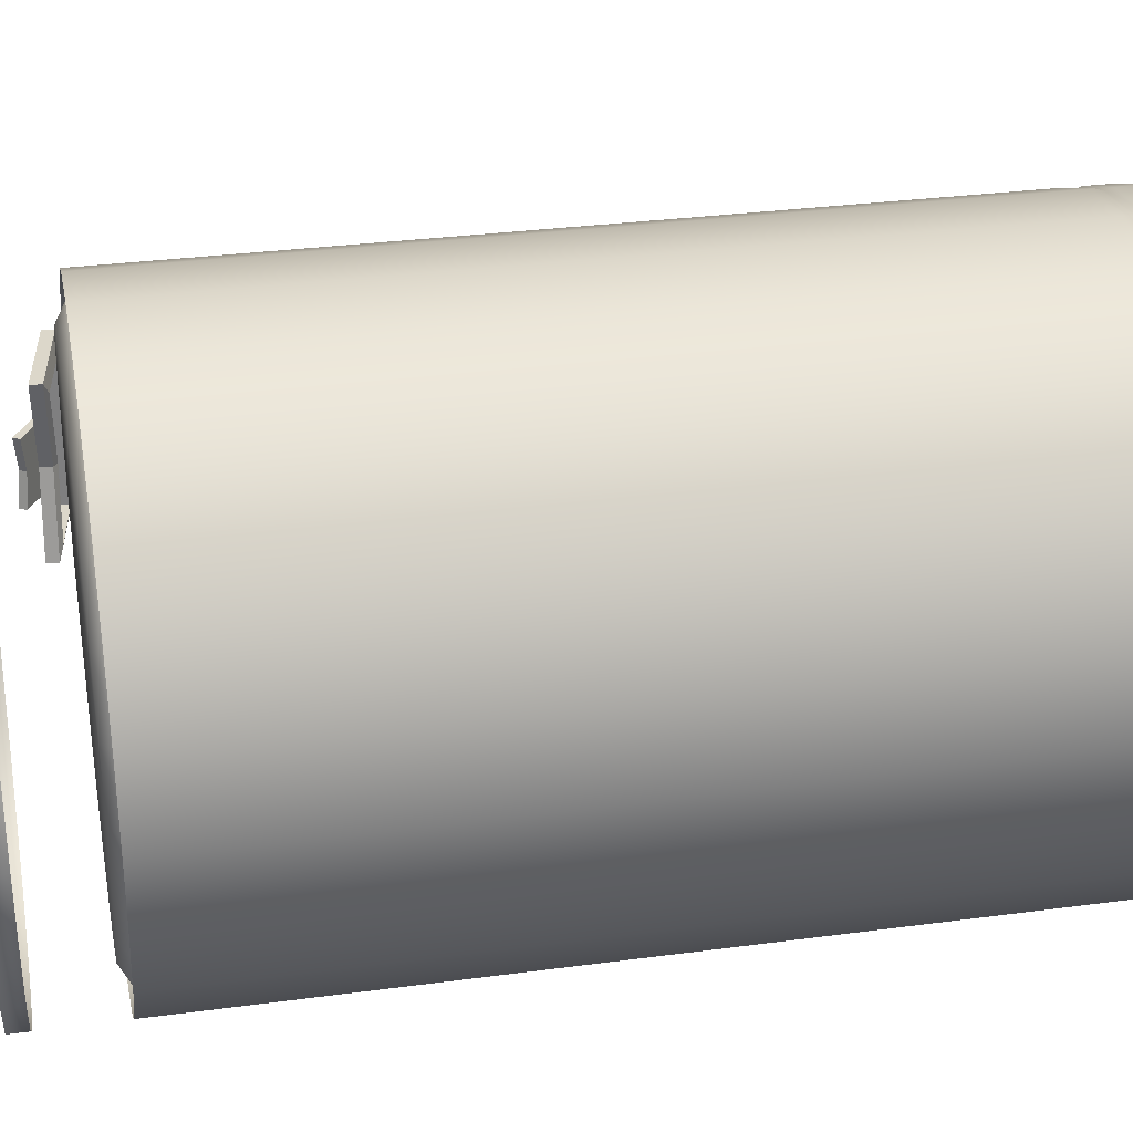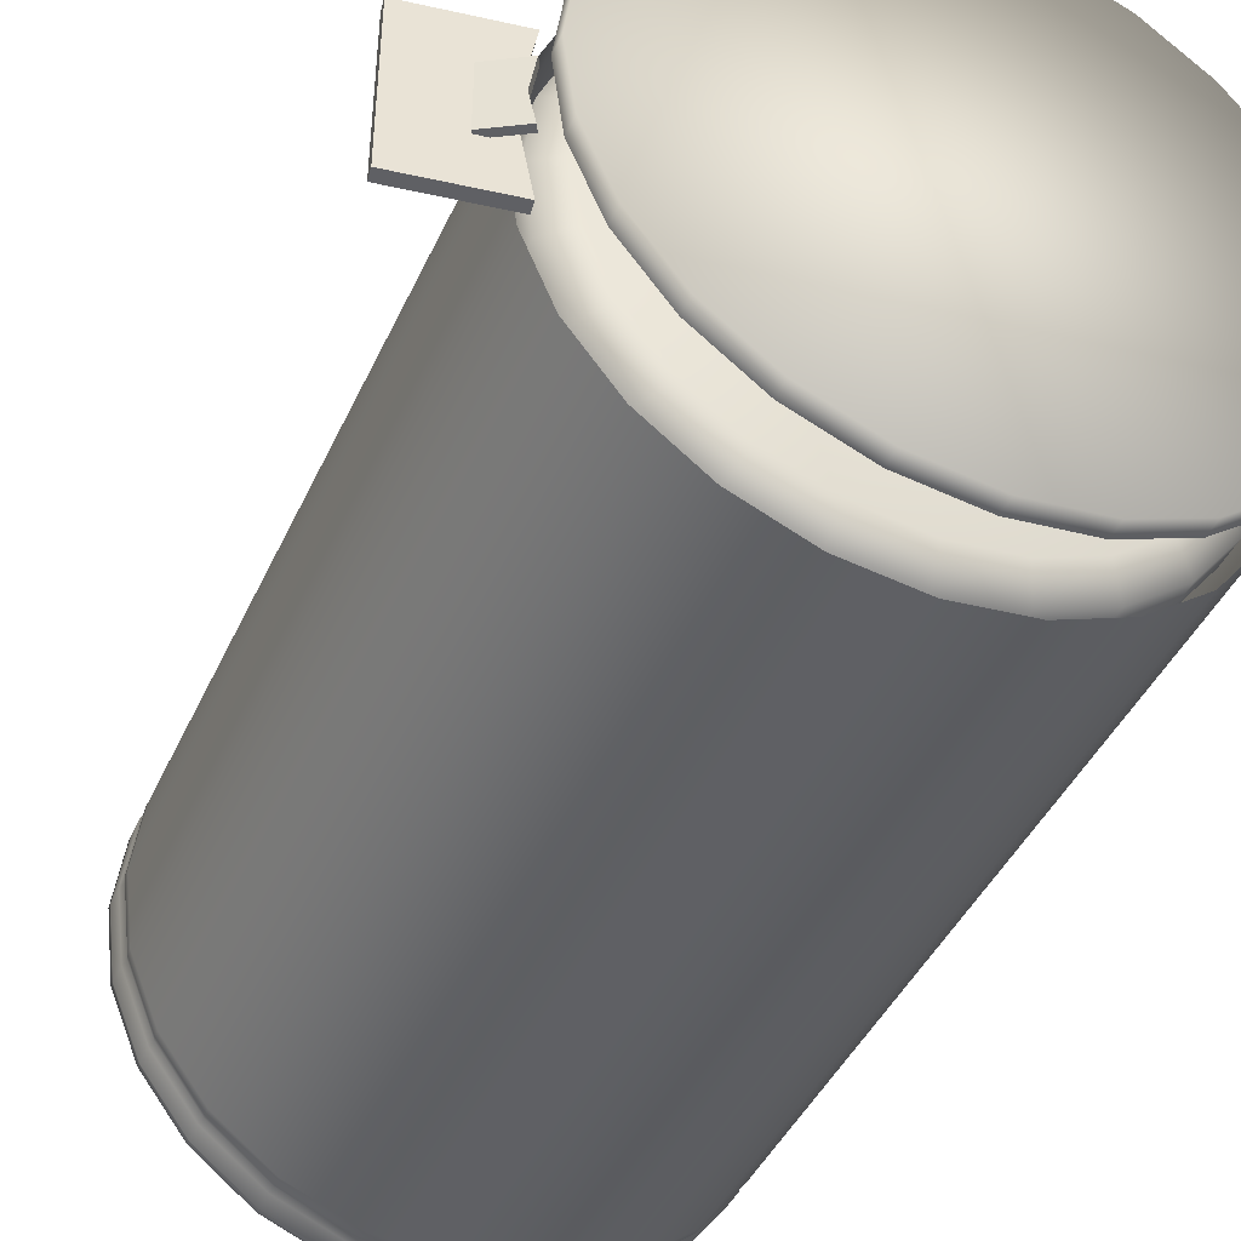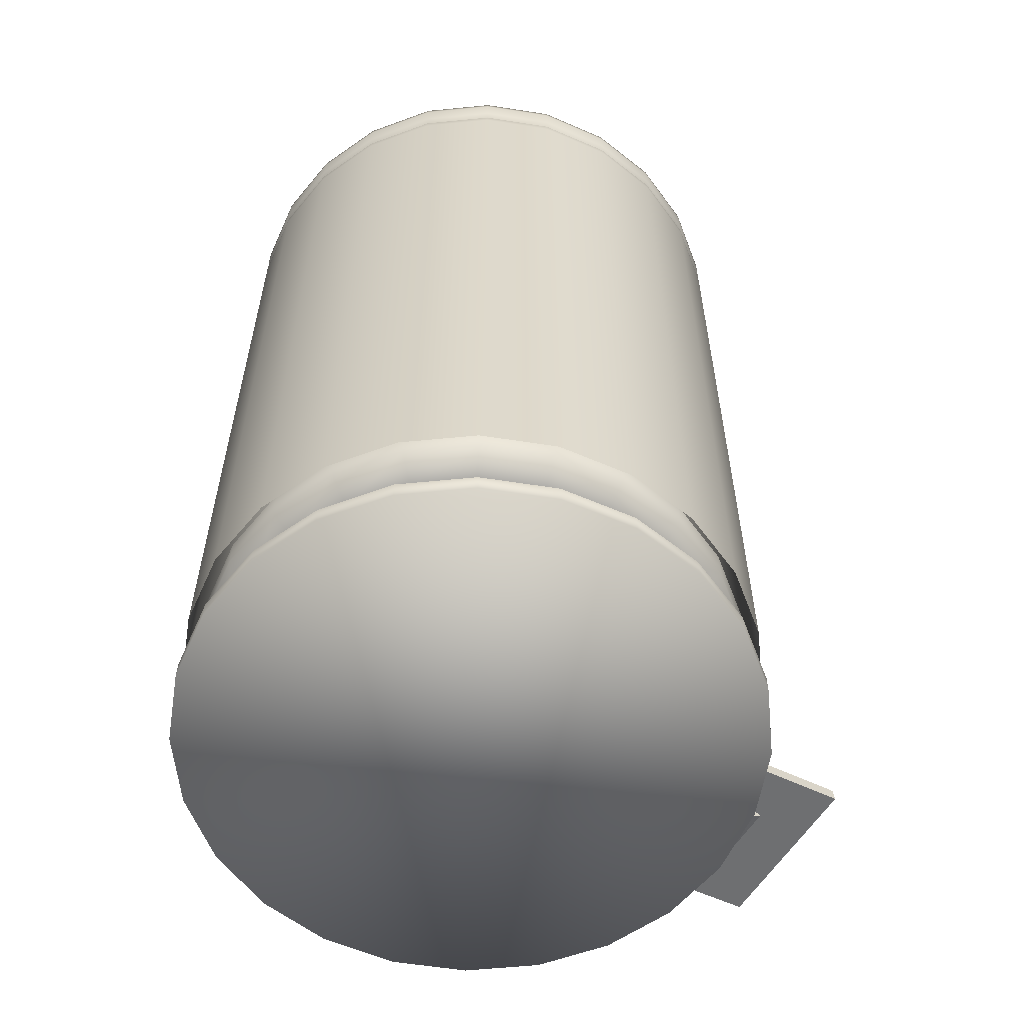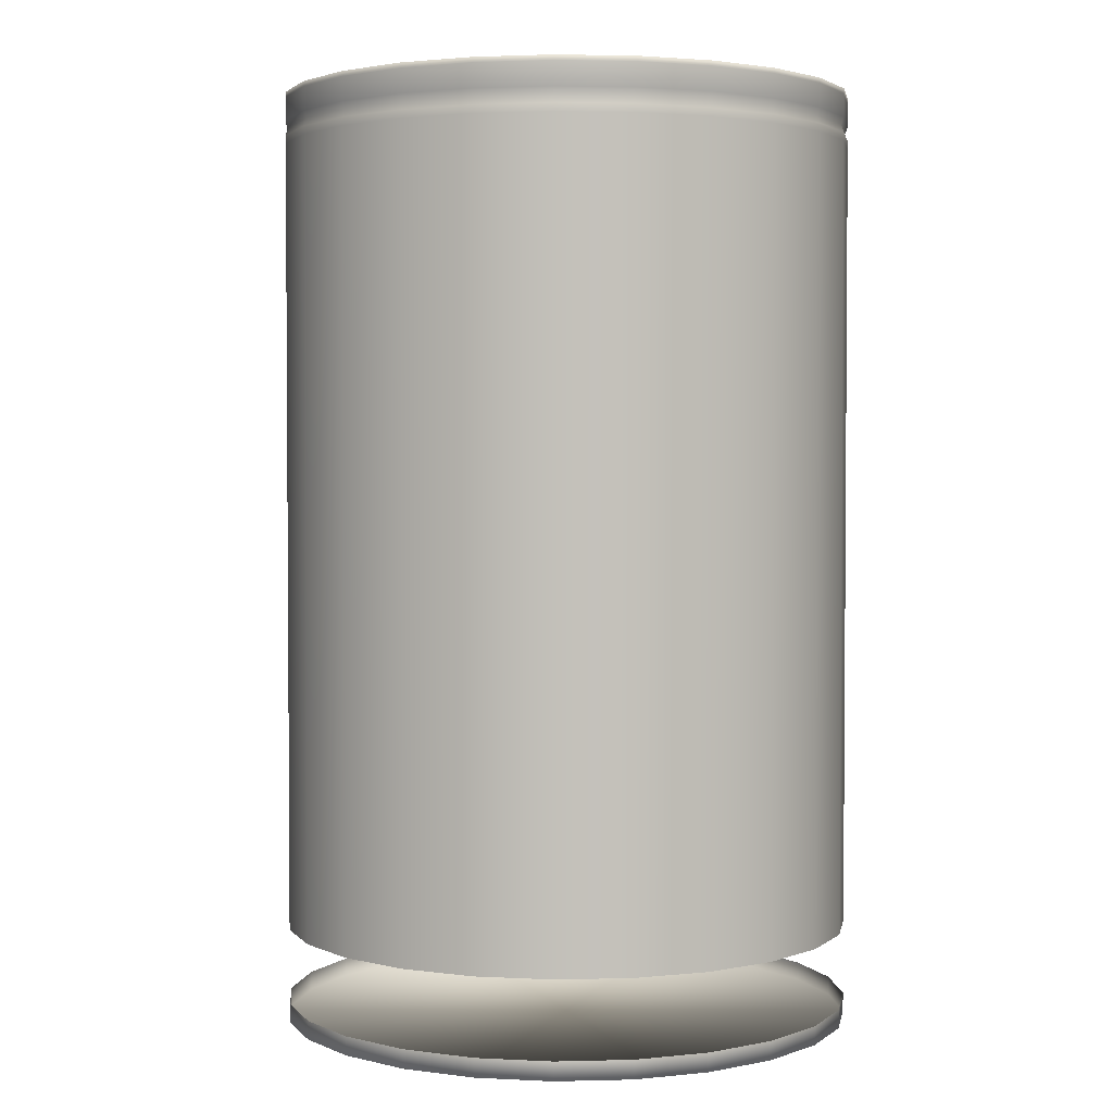
<metadata>
{"format":"obj","ext":"obj","renderer":"f3d","projection":"perspective","resolution":1024,"background":"white","views":[{"elev":30.4,"azim":-101.0,"up":"+Y"},{"elev":-43.2,"azim":156.6,"up":"+Y"},{"elev":-58.6,"azim":-31.7,"up":"+Z"},{"elev":2.6,"azim":-102.5,"up":"+Z"}]}
</metadata>
<code>
o CanCylinder_0_GeomSubset_0
v -0.03086 0.2008 -0.3276
v -0.03086 0.2008 0.3279
v -0.08284 0.194 -0.3276
v -0.08284 0.194 0.3279
v -0.1313 0.1739 -0.3276
v -0.1313 0.1739 0.3279
v -0.1729 0.142 -0.3276
v -0.1729 0.142 0.3279
v -0.2048 0.1004 -0.3276
v -0.2048 0.1004 0.3279
v -0.2249 0.05198 -0.3276
v -0.2249 0.05198 0.3279
v -0.2317 1e-06 -0.3276
v -0.2317 1e-06 0.3279
v -0.2249 -0.05198 -0.3276
v -0.2249 -0.05198 0.3279
v -0.2048 -0.1004 -0.3276
v -0.2048 -0.1004 0.3279
v -0.1729 -0.142 -0.3276
v -0.1729 -0.142 0.3279
v -0.1313 -0.1739 -0.3276
v -0.1313 -0.1739 0.3279
v -0.08284 -0.194 -0.3276
v -0.08284 -0.194 0.3279
v -0.03086 -0.2008 -0.3276
v -0.03086 -0.2008 0.3279
v 0.02111 -0.194 -0.3276
v 0.02111 -0.194 0.3279
v 0.06955 -0.1739 -0.3276
v 0.06955 -0.1739 0.3279
v 0.1111 -0.142 -0.3276
v 0.1111 -0.142 0.3279
v 0.1431 -0.1004 -0.3276
v 0.1431 -0.1004 0.3279
v 0.1631 -0.05198 -0.3276
v 0.1631 -0.05198 0.3279
v 0.17 1e-06 -0.3276
v 0.17 1e-06 0.3279
v 0.1631 0.05198 -0.3276
v 0.1631 0.05198 0.3279
v 0.1431 0.1004 -0.3276
v 0.1431 0.1004 0.3279
v 0.1111 0.142 -0.3276
v 0.1111 0.142 0.3279
v 0.06955 0.1739 -0.3276
v 0.06955 0.1739 0.3279
v 0.02111 0.194 -0.3276
v 0.02111 0.194 0.3279
v -0.03086 0.1989 0.3033
v -0.08235 0.1921 0.3033
v -0.1303 0.1723 0.3033
v -0.1715 0.1407 0.3033
v -0.2031 0.09946 0.3033
v -0.223 0.05149 0.3033
v -0.2298 1e-06 0.3033
v -0.223 -0.05149 0.3033
v -0.2031 -0.09946 0.3033
v -0.1715 -0.1407 0.3033
v -0.1303 -0.1723 0.3033
v -0.08235 -0.1921 0.3033
v -0.03086 -0.1989 0.3033
v 0.02062 -0.1921 0.3033
v 0.0686 -0.1723 0.3033
v 0.1098 -0.1407 0.3033
v 0.1414 -0.09946 0.3033
v 0.1613 -0.05149 0.3033
v 0.1681 1e-06 0.3033
v 0.1613 0.05149 0.3033
v 0.1414 0.09946 0.3033
v 0.1098 0.1407 0.3033
v 0.0686 0.1723 0.3033
v 0.02062 0.1921 0.3033
v -0.08284 0.194 -0.3146
v -0.1313 0.1739 -0.3146
v -0.1729 0.142 -0.3146
v -0.2048 0.1004 -0.3146
v -0.2249 0.05198 -0.3146
v -0.2317 1e-06 -0.3146
v -0.2249 -0.05198 -0.3146
v -0.2048 -0.1004 -0.3146
v -0.1729 -0.142 -0.3146
v -0.1313 -0.1739 -0.3146
v -0.08284 -0.194 -0.3146
v -0.03086 -0.2008 -0.3146
v 0.02111 -0.194 -0.3146
v 0.06955 -0.1739 -0.3146
v 0.1111 -0.142 -0.3146
v 0.1431 -0.1004 -0.3146
v 0.1631 -0.05198 -0.3146
v 0.17 1e-06 -0.3146
v 0.1631 0.05198 -0.3146
v 0.1431 0.1004 -0.3146
v 0.1111 0.142 -0.3146
v 0.06955 0.1739 -0.3146
v 0.02111 0.194 -0.3146
v -0.03086 0.2008 -0.3146
v 0.234 -0.05936 -0.2729
v 0.2327 -0.05936 -0.2646
v 0.234 0.05937 -0.2729
v 0.2327 0.05937 -0.2646
v 0.1636 -0.05936 -0.2835
v 0.1623 -0.05936 -0.2752
v 0.1636 0.05937 -0.2835
v 0.1623 0.05937 -0.2752
v 0.234 1e-06 -0.2729
v 0.2327 1e-06 -0.2646
v 0.1738 1e-06 -0.282
v 0.1725 1e-06 -0.2736
v 0.1903 -0.0238 -0.2766
v 0.1903 0.02352 -0.2766
v 0.1659 -0.0238 -0.2911
v 0.1659 0.02352 -0.2911
v 0.1903 -0.000142 -0.2766
v 0.1694 -0.000142 -0.289
v 0.1929 -0.000142 -0.2811
v 0.1929 -0.0238 -0.2811
v 0.1685 0.02352 -0.2956
v 0.1929 0.02352 -0.2811
v 0.1721 -0.000142 -0.2935
v 0.1685 -0.0238 -0.2956
v 0.2278 1e-06 -0.2629
v 0.2278 0.05063 -0.2629
v 0.1678 0.05063 -0.2719
v 0.1765 1e-06 -0.2706
v 0.1678 -0.05063 -0.2719
v 0.2278 -0.05063 -0.2629
v -0.03086 0.2008 0.2978
v -0.08284 0.194 0.2978
v -0.1313 0.1739 0.2978
v -0.1729 0.142 0.2978
v -0.2048 0.1004 0.2978
v -0.2249 0.05198 0.2978
v -0.2317 1e-06 0.2978
v -0.2249 -0.05198 0.2978
v -0.2048 -0.1004 0.2978
v -0.1729 -0.142 0.2978
v -0.1313 -0.1739 0.2978
v -0.08284 -0.194 0.2978
v -0.03086 -0.2008 0.2978
v 0.02111 -0.194 0.2978
v 0.06955 -0.1739 0.2978
v 0.1111 -0.142 0.2978
v 0.1431 -0.1004 0.2978
v 0.1631 -0.05198 0.2978
v 0.17 1e-06 0.2978
v 0.1631 0.05198 0.2978
v 0.1431 0.1004 0.2978
v 0.1111 0.142 0.2978
v 0.06955 0.1739 0.2978
v 0.02111 0.194 0.2978
v -0.03086 0.2008 0.3082
v -0.08284 0.194 0.3082
v -0.1313 0.1739 0.3082
v -0.1729 0.142 0.3082
v -0.2048 0.1004 0.3082
v -0.2249 0.05198 0.3082
v -0.2317 1e-06 0.3082
v -0.2249 -0.05198 0.3082
v -0.2048 -0.1004 0.3082
v -0.1729 -0.142 0.3082
v -0.1313 -0.1739 0.3082
v -0.08284 -0.194 0.3082
v -0.03086 -0.2008 0.3082
v 0.02111 -0.194 0.3082
v 0.06955 -0.1739 0.3082
v 0.1111 -0.142 0.3082
v 0.1431 -0.1004 0.3082
v 0.1631 -0.05198 0.3082
v 0.17 1e-06 0.3082
v 0.1631 0.05198 0.3082
v 0.1431 0.1004 0.3082
v 0.1111 0.142 0.3082
v 0.06955 0.1739 0.3082
v 0.02111 0.194 0.3082
v -0.08284 0.194 0.2922
v -0.1313 0.1739 0.2922
v -0.1729 0.142 0.2922
v -0.2048 0.1004 0.2922
v -0.2249 0.05198 0.2922
v -0.2317 1e-06 0.2922
v -0.2249 -0.05198 0.2922
v -0.2048 -0.1004 0.2922
v -0.1729 -0.142 0.2922
v -0.1313 -0.1739 0.2922
v -0.08284 -0.194 0.2922
v -0.03086 -0.2008 0.2922
v 0.02111 -0.194 0.2922
v 0.06955 -0.1739 0.2922
v 0.1111 -0.142 0.2922
v 0.1431 -0.1004 0.2922
v 0.1631 -0.05198 0.2922
v 0.17 1e-06 0.2922
v 0.1631 0.05198 0.2922
v 0.1431 0.1004 0.2922
v 0.1111 0.142 0.2922
v 0.06955 0.1739 0.2922
v 0.02111 0.194 0.2922
v -0.03086 0.2008 0.2922
v -0.03086 0.2008 0.3243
v -0.08284 0.194 0.3243
v -0.1313 0.1739 0.3243
v -0.1729 0.142 0.3243
v -0.2048 0.1004 0.3243
v -0.2249 0.05198 0.3243
v -0.2317 1e-06 0.3243
v -0.2249 -0.05198 0.3243
v -0.2048 -0.1004 0.3243
v -0.1729 -0.142 0.3243
v -0.1313 -0.1739 0.3243
v -0.08284 -0.194 0.3243
v -0.03086 -0.2008 0.3243
v 0.02111 -0.194 0.3243
v 0.06955 -0.1739 0.3243
v 0.1111 -0.142 0.3243
v 0.1431 -0.1004 0.3243
v 0.1631 -0.05198 0.3243
v 0.17 1e-06 0.3243
v 0.1631 0.05198 0.3243
v 0.1431 0.1004 0.3243
v 0.1111 0.142 0.3243
v 0.06955 0.1739 0.3243
v 0.02111 0.194 0.3243
v -0.03086 0.1924 0.3279
v -0.08066 0.1858 0.3279
v -0.1271 0.1666 0.3279
v -0.1669 0.1361 0.3279
v -0.1975 0.0962 0.3279
v -0.2167 0.0498 0.3279
v -0.2233 1e-06 0.3279
v -0.2167 -0.0498 0.3279
v -0.1975 -0.0962 0.3279
v -0.1669 -0.136 0.3279
v -0.1271 -0.1666 0.3279
v -0.08066 -0.1858 0.3279
v -0.03086 -0.1924 0.3279
v 0.01893 -0.1858 0.3279
v 0.06534 -0.1666 0.3279
v 0.1052 -0.136 0.3279
v 0.1358 -0.0962 0.3279
v 0.155 -0.0498 0.3279
v 0.1615 1e-06 0.3279
v 0.155 0.0498 0.3279
v 0.1358 0.0962 0.3279
v 0.1052 0.1361 0.3279
v 0.06534 0.1666 0.3279
v 0.01893 0.1858 0.3279
v -0.03086 0.1708 -0.2671
v -0.07507 0.165 -0.2671
v -0.1163 0.1479 -0.2671
v -0.1516 0.1208 -0.2671
v -0.1788 0.08539 -0.2671
v -0.1958 0.0442 -0.2671
v -0.2016 1e-06 -0.2671
v -0.1958 -0.0442 -0.2671
v -0.1788 -0.08539 -0.2671
v -0.1516 -0.1208 -0.2671
v -0.1163 -0.1479 -0.2671
v -0.07507 -0.165 -0.2671
v -0.03086 -0.1708 -0.2671
v 0.01334 -0.165 -0.2671
v 0.05453 -0.1479 -0.2671
v 0.0899 -0.1208 -0.2671
v 0.117 -0.08539 -0.2671
v 0.1341 -0.0442 -0.2671
v 0.1399 1e-06 -0.2671
v 0.1341 0.0442 -0.2671
v 0.117 0.08539 -0.2671
v 0.0899 0.1208 -0.2671
v 0.05453 0.1479 -0.2671
v 0.01334 0.165 -0.2671
v 0.01848 0.1842 -0.2557
v -0.03086 0.1907 -0.2557
v -0.08021 0.1842 -0.2557
v -0.1262 0.1651 -0.2557
v 0.1342 -0.09532 -0.2557
v 0.1533 -0.04934 -0.2557
v -0.1657 -0.1348 -0.2557
v -0.1262 -0.1651 -0.2557
v -0.1657 0.1348 -0.2557
v 0.1598 1e-06 -0.2557
v -0.08021 -0.1842 -0.2557
v -0.196 0.09533 -0.2557
v 0.1533 0.04934 -0.2557
v -0.03086 -0.1907 -0.2557
v -0.215 0.04934 -0.2557
v 0.1342 0.09533 -0.2557
v 0.01848 -0.1842 -0.2557
v -0.2215 1e-06 -0.2557
v 0.1039 0.1348 -0.2557
v 0.06446 -0.1651 -0.2557
v -0.215 -0.04934 -0.2557
v 0.06446 0.1651 -0.2557
v 0.1039 -0.1348 -0.2557
v -0.196 -0.09532 -0.2557
v -0.03086 0.1907 0.319
v -0.1262 0.1651 0.319
v 0.1533 -0.04934 0.319
v -0.1262 -0.1651 0.319
v -0.1657 0.1348 0.319
v 0.1598 1e-06 0.319
v -0.08021 -0.1842 0.319
v -0.196 0.09533 0.319
v 0.1533 0.04934 0.319
v -0.03086 -0.1907 0.319
v -0.215 0.04935 0.319
v 0.1342 0.09533 0.319
v 0.01848 -0.1842 0.319
v -0.2215 1e-06 0.319
v 0.1039 0.1348 0.319
v 0.06446 -0.1651 0.319
v -0.215 -0.04934 0.319
v 0.06446 0.1651 0.319
v 0.1039 -0.1348 0.319
v -0.196 -0.09532 0.319
v 0.01848 0.1842 0.319
v -0.08021 0.1842 0.319
v 0.1342 -0.09532 0.319
v -0.1657 -0.1348 0.319
v 0.01848 0.1842 -0.2339
v -0.08021 0.1842 -0.2339
v 0.1342 -0.09532 -0.2339
v -0.1657 -0.1348 -0.2339
v -0.03086 0.1907 -0.2339
v -0.1262 0.1651 -0.2339
v 0.1533 -0.04934 -0.2339
v -0.1262 -0.1651 -0.2339
v -0.1657 0.1348 -0.2339
v 0.1598 1e-06 -0.2339
v -0.08021 -0.1842 -0.2339
v -0.196 0.09533 -0.2339
v 0.1533 0.04934 -0.2339
v -0.03086 -0.1907 -0.2339
v -0.215 0.04934 -0.2339
v 0.1342 0.09533 -0.2339
v 0.01848 -0.1842 -0.2339
v -0.2215 1e-06 -0.2339
v 0.1039 0.1348 -0.2339
v 0.06446 -0.1651 -0.2339
v -0.215 -0.04934 -0.2339
v 0.06446 0.1651 -0.2339
v 0.1039 -0.1348 -0.2339
v -0.196 -0.09532 -0.2339
v -0.08284 0.194 -0.2614
v -0.1313 0.1739 -0.2614
v -0.1729 0.142 -0.2614
v -0.2048 0.1004 -0.2614
v -0.2249 0.05198 -0.2614
v -0.2317 1e-06 -0.2614
v -0.2249 -0.05198 -0.2614
v -0.2048 -0.1004 -0.2614
v -0.1729 -0.142 -0.2614
v -0.1313 -0.1739 -0.2614
v -0.08284 -0.194 -0.2614
v -0.03086 -0.2008 -0.2614
v 0.02111 -0.194 -0.2614
v 0.06955 -0.1739 -0.2614
v 0.1111 -0.142 -0.2614
v 0.1431 -0.1004 -0.2614
v 0.1631 -0.05198 -0.2614
v 0.17 1e-06 -0.2614
v 0.1631 0.05198 -0.2614
v 0.1431 0.1004 -0.2614
v 0.1111 0.142 -0.2614
v 0.06955 0.1739 -0.2614
v 0.02111 0.194 -0.2614
v -0.03086 0.2008 -0.2614
f 199 2 4 200
f 200 4 6 201
f 201 6 8 202
f 202 8 10 203
f 203 10 12 204
f 204 12 14 205
f 205 14 16 206
f 206 16 18 207
f 207 18 20 208
f 208 20 22 209
f 209 22 24 210
f 210 24 26 211
f 211 26 28 212
f 212 28 30 213
f 213 30 32 214
f 214 32 34 215
f 215 34 36 216
f 216 36 38 217
f 217 38 40 218
f 218 40 42 219
f 219 42 44 220
f 220 44 46 221
f 105 106 100 99
f 221 46 48 222
f 222 48 2 199
f 1 3 5 7 9 11 13 15 17 19 21 23 25 27 29 31 33 35 37 39 41 43 45 47
f 150 72 49 127
f 149 71 72 150
f 148 70 71 149
f 147 69 70 148
f 146 68 69 147
f 145 67 68 146
f 144 66 67 145
f 143 65 66 144
f 142 64 65 143
f 141 63 64 142
f 140 62 63 141
f 139 61 62 140
f 138 60 61 139
f 137 59 60 138
f 136 58 59 137
f 135 57 58 136
f 134 56 57 135
f 133 55 56 134
f 132 54 55 133
f 131 53 54 132
f 130 52 53 131
f 129 51 52 130
f 128 50 51 129
f 127 49 50 128
f 1 96 73 3
f 3 73 74 5
f 5 74 75 7
f 7 75 76 9
f 9 76 77 11
f 11 77 78 13
f 13 78 79 15
f 15 79 80 17
f 17 80 81 19
f 19 81 82 21
f 21 82 83 23
f 23 83 84 25
f 25 84 85 27
f 27 85 86 29
f 29 86 87 31
f 31 87 88 33
f 33 88 89 35
f 35 89 90 37
f 37 90 91 39
f 39 91 92 41
f 41 92 93 43
f 43 93 94 45
f 45 94 95 47
f 47 95 96 1
f 99 100 104 103
f 107 108 102 101
f 101 102 98 97
f 105 107 101 97
f 106 98 126 121
f 108 104 123 124
f 99 103 107 105
f 103 104 108 107
f 97 98 106 105
f 113 109 111 114
f 110 113 114 112
f 115 119 120 116
f 118 117 119 115
f 112 114 119 117
f 114 111 120 119
f 111 109 116 120
f 110 112 117 118
f 100 106 121 122
f 98 102 125 126
f 104 100 122 123
f 102 108 124 125
f 198 127 128 175
f 175 128 129 176
f 176 129 130 177
f 177 130 131 178
f 178 131 132 179
f 179 132 133 180
f 180 133 134 181
f 181 134 135 182
f 182 135 136 183
f 183 136 137 184
f 184 137 138 185
f 185 138 139 186
f 186 139 140 187
f 187 140 141 188
f 188 141 142 189
f 189 142 143 190
f 190 143 144 191
f 191 144 145 192
f 192 145 146 193
f 193 146 147 194
f 194 147 148 195
f 195 148 149 196
f 196 149 150 197
f 197 150 127 198
f 72 174 151 49
f 71 173 174 72
f 70 172 173 71
f 69 171 172 70
f 68 170 171 69
f 67 169 170 68
f 66 168 169 67
f 65 167 168 66
f 64 166 167 65
f 63 165 166 64
f 62 164 165 63
f 61 163 164 62
f 60 162 163 61
f 59 161 162 60
f 58 160 161 59
f 57 159 160 58
f 56 158 159 57
f 55 157 158 56
f 54 156 157 55
f 53 155 156 54
f 52 154 155 53
f 51 153 154 52
f 50 152 153 51
f 49 151 152 50
f 365 197 198 366
f 364 196 197 365
f 363 195 196 364
f 362 194 195 363
f 361 193 194 362
f 360 192 193 361
f 359 191 192 360
f 358 190 191 359
f 357 189 190 358
f 356 188 189 357
f 355 187 188 356
f 354 186 187 355
f 353 185 186 354
f 352 184 185 353
f 351 183 184 352
f 350 182 183 351
f 349 181 182 350
f 348 180 181 349
f 347 179 180 348
f 346 178 179 347
f 345 177 178 346
f 344 176 177 345
f 343 175 176 344
f 366 198 175 343
f 174 222 199 151
f 173 221 222 174
f 172 220 221 173
f 171 219 220 172
f 170 218 219 171
f 169 217 218 170
f 168 216 217 169
f 167 215 216 168
f 166 214 215 167
f 165 213 214 166
f 164 212 213 165
f 163 211 212 164
f 162 210 211 163
f 161 209 210 162
f 160 208 209 161
f 159 207 208 160
f 158 206 207 159
f 157 205 206 158
f 156 204 205 157
f 155 203 204 156
f 154 202 203 155
f 153 201 202 154
f 152 200 201 153
f 151 199 200 152
f 6 4 224 225
f 16 14 229 230
f 26 24 234 235
f 36 34 239 240
f 46 44 244 245
f 12 10 227 228
f 22 20 232 233
f 32 30 237 238
f 42 40 242 243
f 8 6 225 226
f 18 16 230 231
f 4 2 223 224
f 28 26 235 236
f 38 36 240 241
f 48 46 245 246
f 14 12 228 229
f 24 22 233 234
f 34 32 238 239
f 44 42 243 244
f 10 8 226 227
f 20 18 231 232
f 30 28 236 237
f 40 38 241 242
f 2 48 246 223
f 272 271 270 247
f 274 273 248 249
f 276 275 263 264
f 278 277 256 257
f 279 274 249 250
f 280 276 264 265
f 281 278 257 258
f 282 279 250 251
f 283 280 265 266
f 284 281 258 259
f 285 282 251 252
f 286 283 266 267
f 287 284 259 260
f 288 285 252 253
f 289 286 267 268
f 290 287 260 261
f 291 288 253 254
f 292 289 268 269
f 293 290 261 262
f 294 291 254 255
f 271 292 269 270
f 273 272 247 248
f 275 293 262 263
f 277 294 255 256
f 248 247 270 269 268 267 266 265 264 263 262 261 260 259 258 257 256 255 254 253 252 251 250 249
f 322 342 294 277
f 321 341 293 275
f 320 323 272 273
f 319 340 292 271
f 342 339 291 294
f 341 338 290 293
f 340 337 289 292
f 339 336 288 291
f 338 335 287 290
f 337 334 286 289
f 336 333 285 288
f 335 332 284 287
f 334 331 283 286
f 333 330 282 285
f 332 329 281 284
f 331 328 280 283
f 330 327 279 282
f 329 326 278 281
f 328 325 276 280
f 327 324 274 279
f 326 322 277 278
f 325 321 275 276
f 324 320 273 274
f 323 319 271 272
f 223 246 315 295
f 225 224 316 296
f 240 239 317 297
f 233 232 318 298
f 226 225 296 299
f 241 240 297 300
f 234 233 298 301
f 227 226 299 302
f 242 241 300 303
f 235 234 301 304
f 228 227 302 305
f 243 242 303 306
f 236 235 304 307
f 229 228 305 308
f 244 243 306 309
f 237 236 307 310
f 230 229 308 311
f 245 244 309 312
f 238 237 310 313
f 231 230 311 314
f 246 245 312 315
f 224 223 295 316
f 239 238 313 317
f 232 231 314 318

</code>
